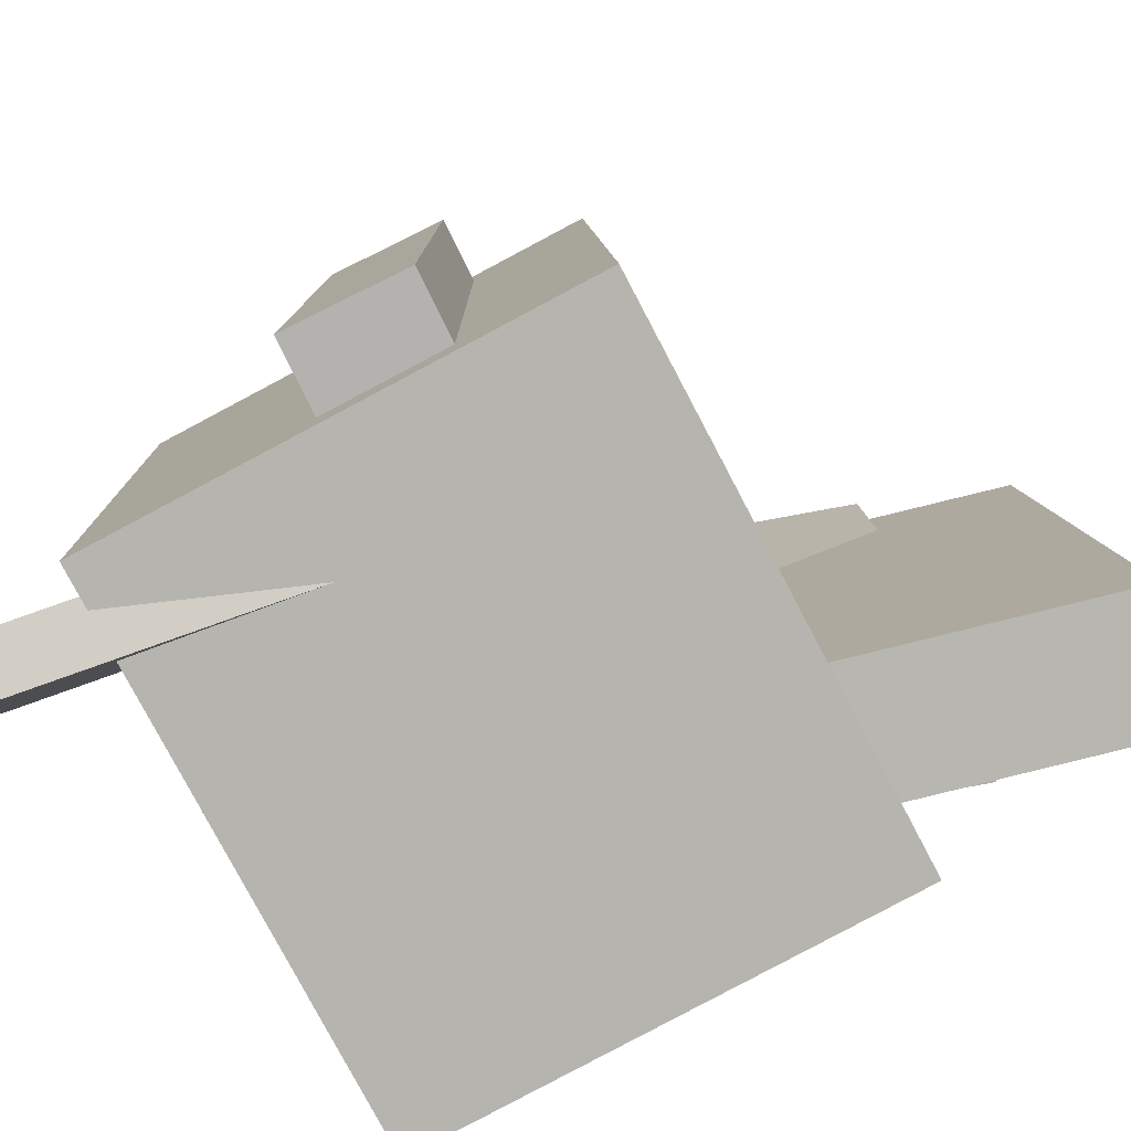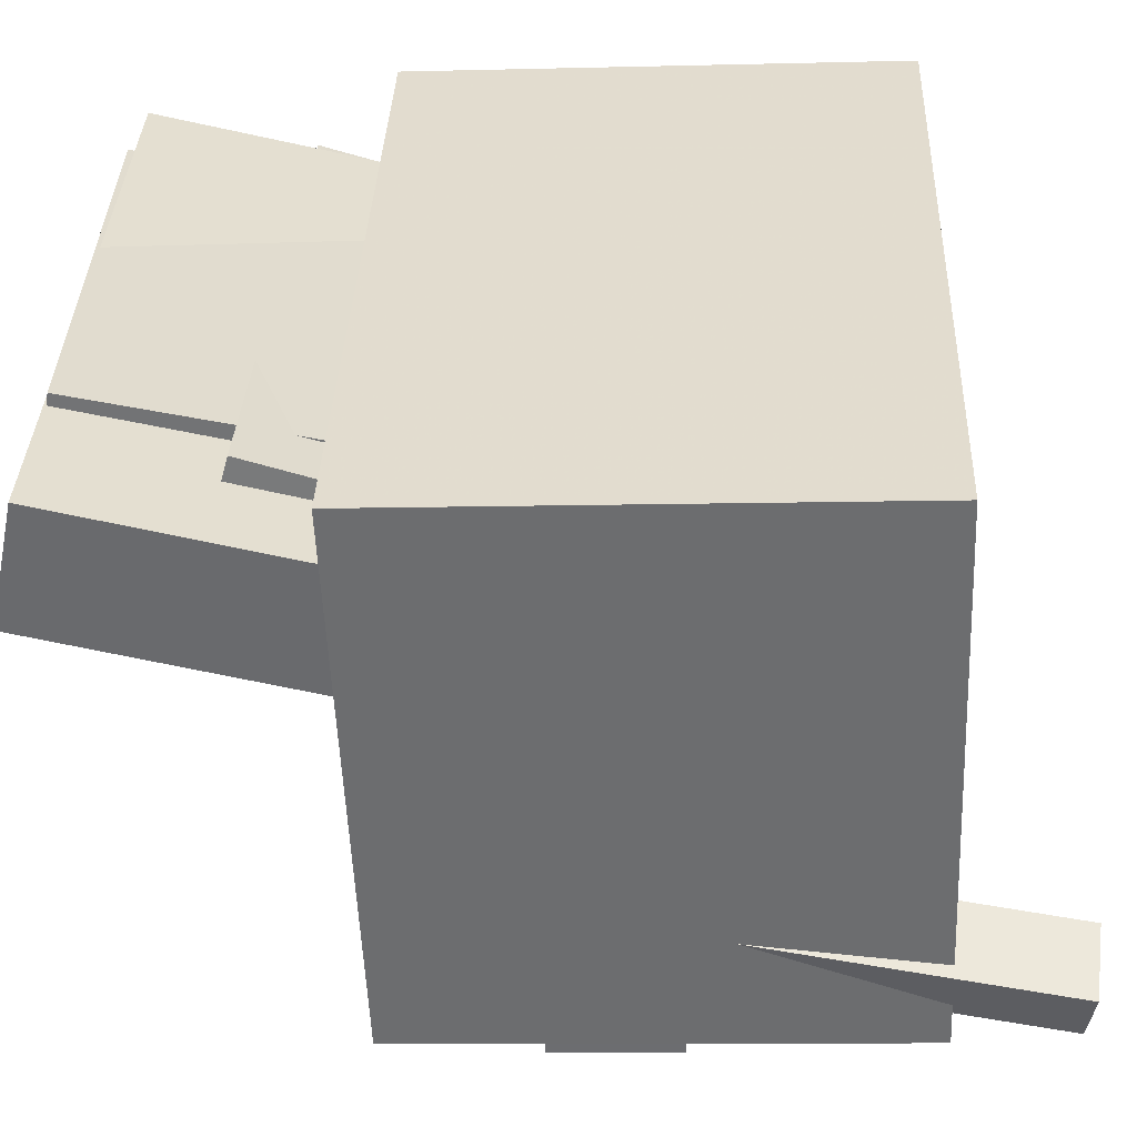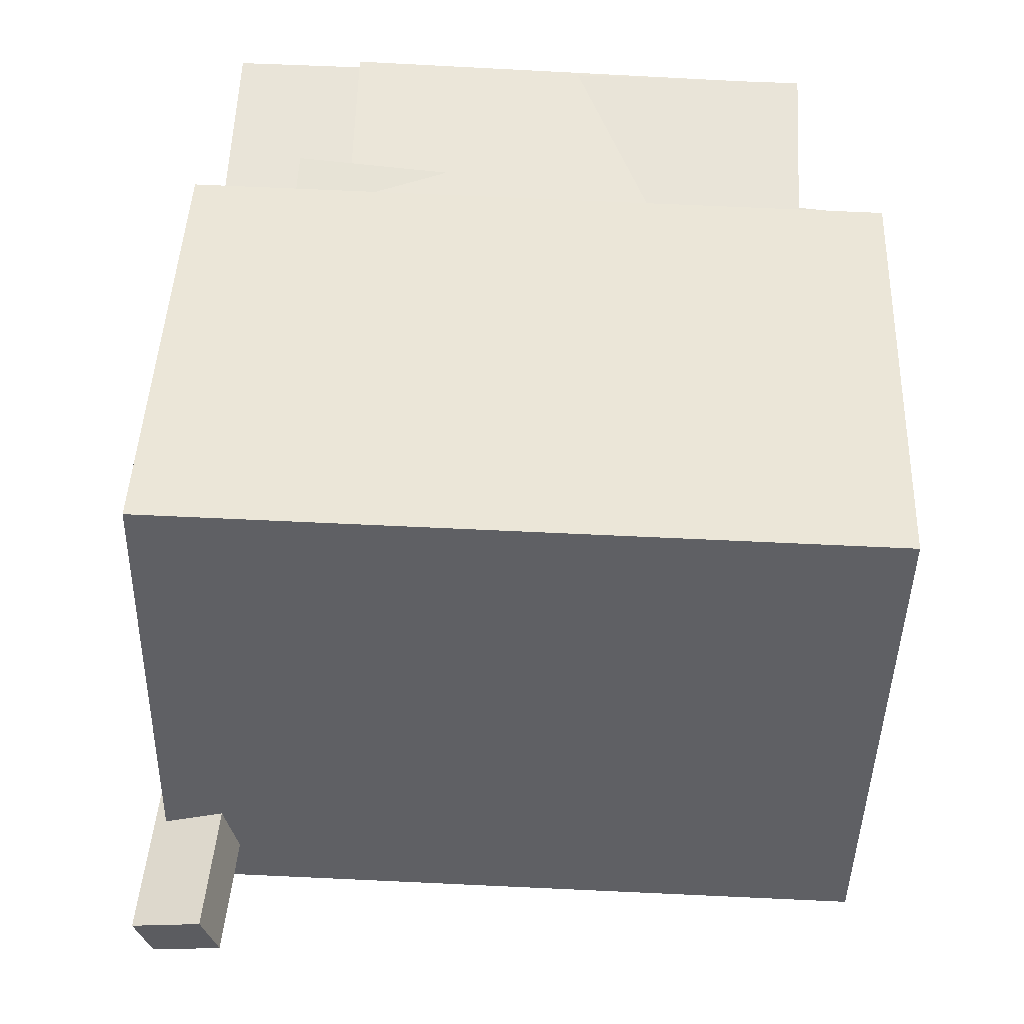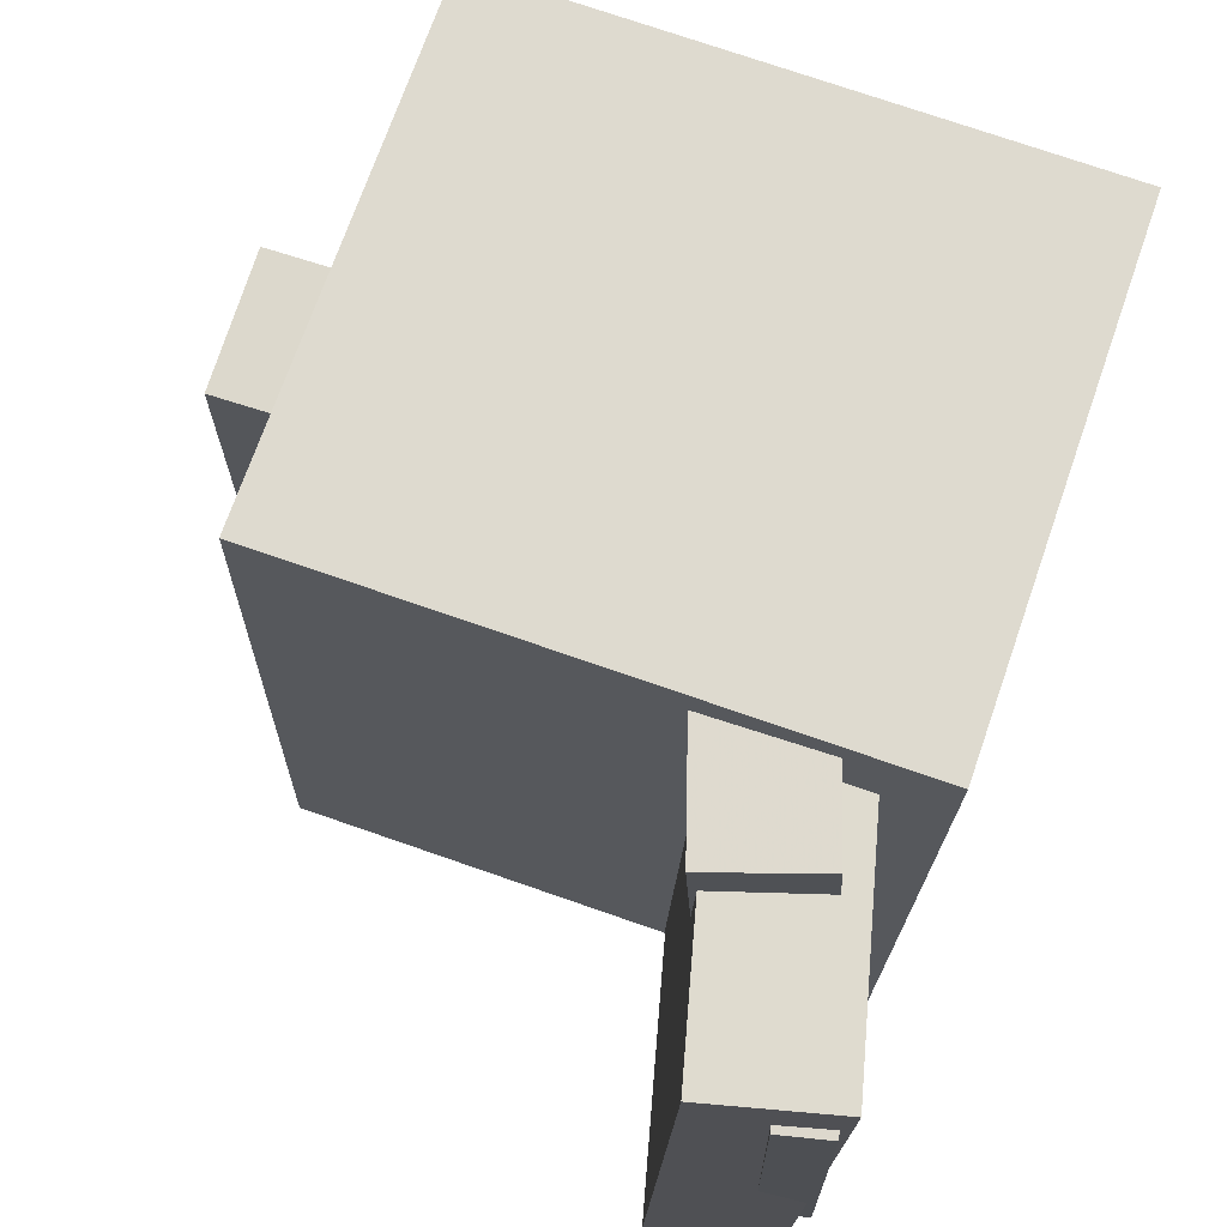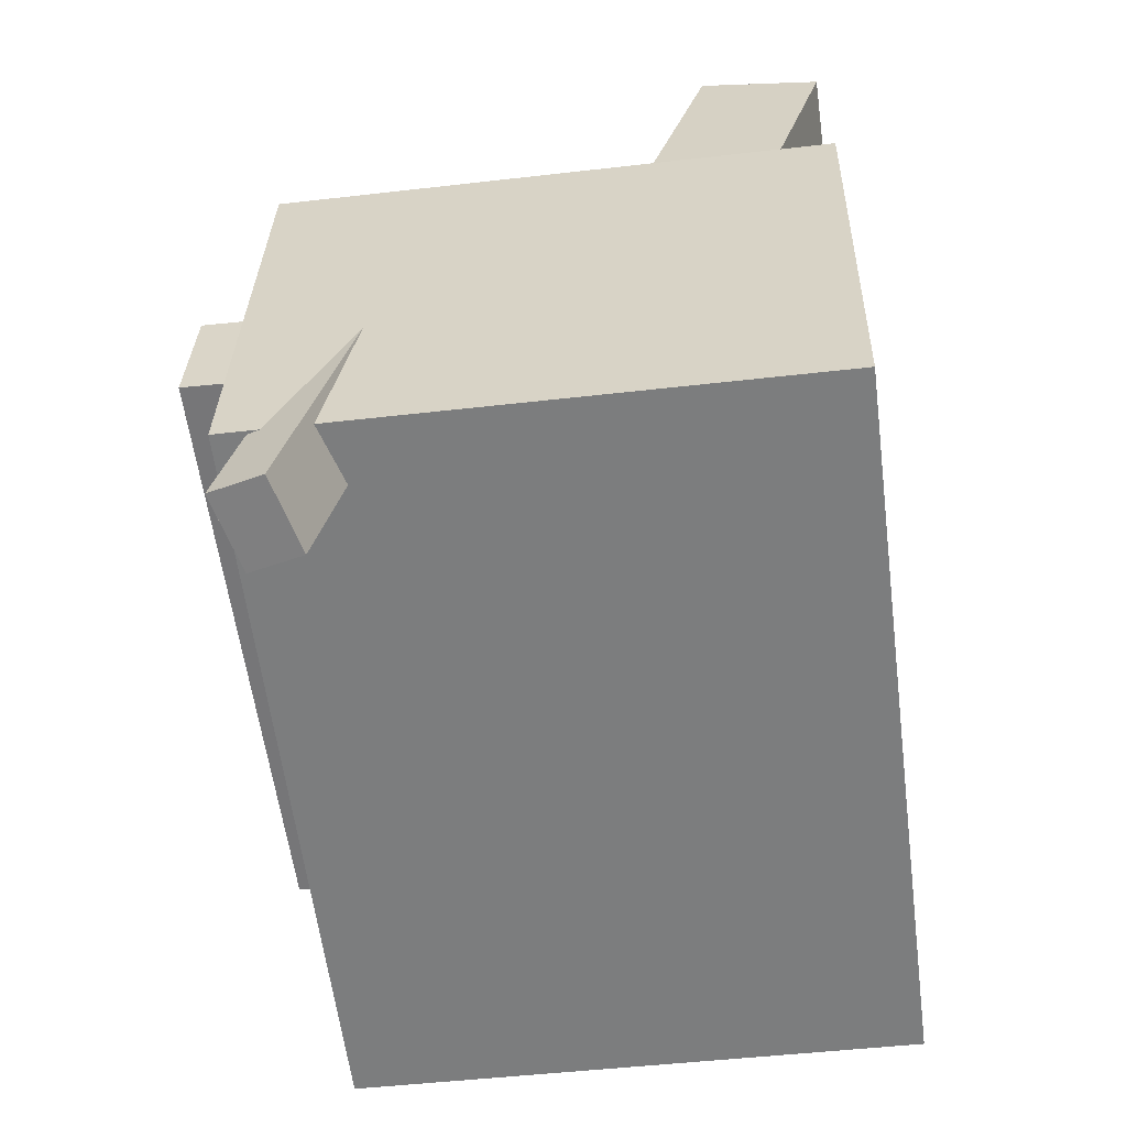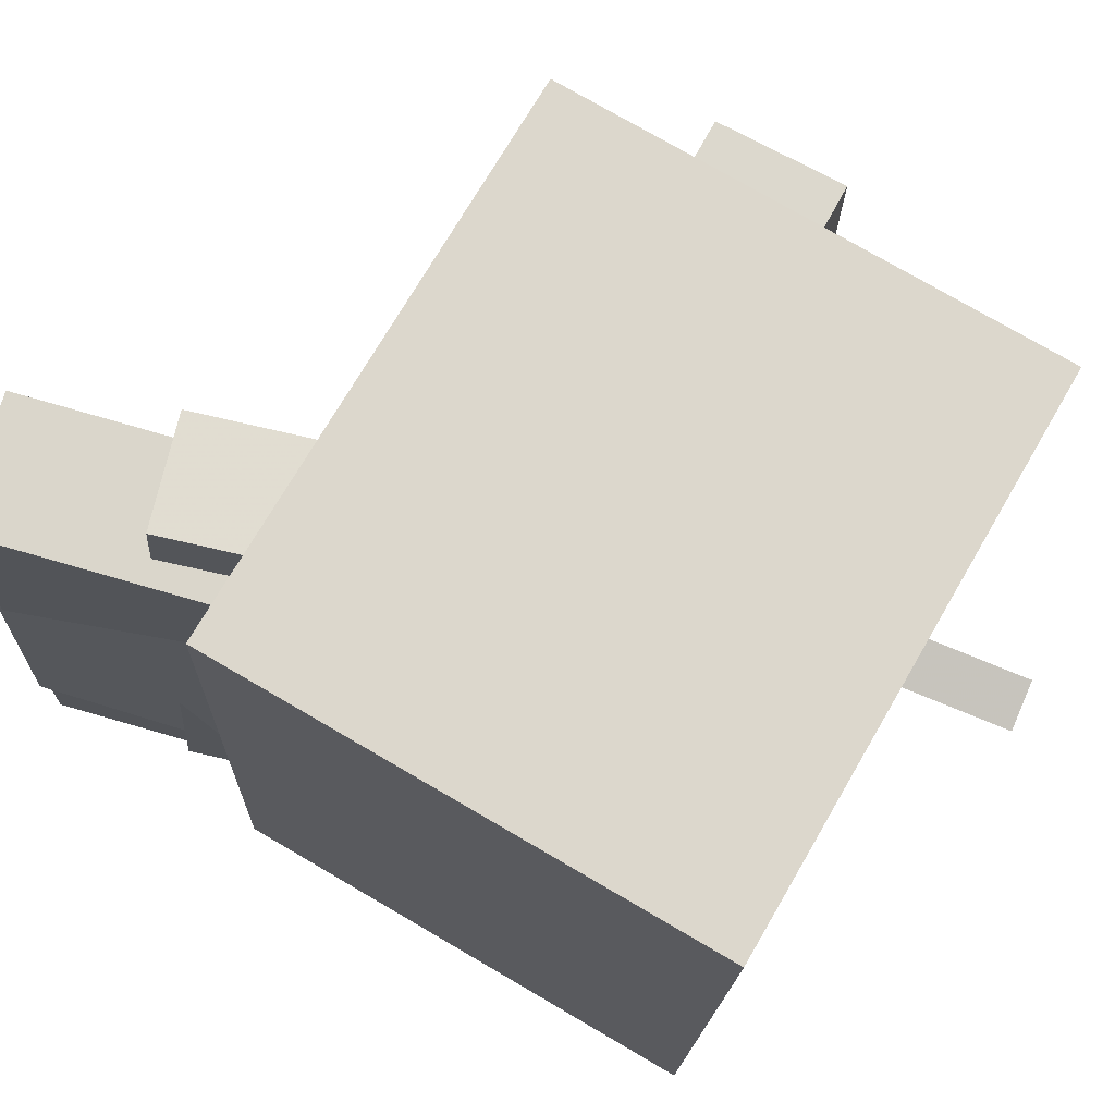
<metadata>
{"format":"obj","ext":"obj","renderer":"f3d","projection":"perspective","resolution":1024,"background":"white","views":[{"elev":-79.0,"azim":119.0,"up":"+Z"},{"elev":-54.6,"azim":-86.4,"up":"+Z"},{"elev":-45.5,"azim":-91.5,"up":"+Y"},{"elev":73.3,"azim":-159.7,"up":"+Z"},{"elev":-57.0,"azim":-173.0,"up":"+Y"},{"elev":71.9,"azim":-58.7,"up":"+Z"}]}
</metadata>
<code>
v -0.2159 0.3128 -0.1329
v -0.2087 0.3075 0.1787
v -0.1819 0.3216 -0.1336
v -0.1746 0.3162 0.1781
v -0.1635 0.1085 -0.1377
v -0.1563 0.1031 0.174
v -0.1295 0.1172 -0.1383
v -0.1222 0.1118 0.1734
f 1.0 7.0 5.0
f 1.0 3.0 7.0
f 1.0 4.0 3.0
f 1.0 2.0 4.0
f 3.0 8.0 7.0
f 3.0 4.0 8.0
f 5.0 7.0 8.0
f 5.0 8.0 6.0
f 1.0 5.0 6.0
f 1.0 6.0 2.0
f 2.0 6.0 8.0
f 2.0 8.0 4.0
v 0.004823 -0.03874 -0.2138
v 0.001087 -0.0434 0.2174
v 0.0004826 0.0502 -0.2129
v -0.003253 0.04554 0.2183
v 0.2459 -0.027 -0.2116
v 0.2421 -0.03166 0.2196
v 0.2415 0.06194 -0.2107
v 0.2378 0.05728 0.2205
f 9.0 15.0 13.0
f 9.0 11.0 15.0
f 9.0 12.0 11.0
f 9.0 10.0 12.0
f 11.0 16.0 15.0
f 11.0 12.0 16.0
f 13.0 15.0 16.0
f 13.0 16.0 14.0
f 9.0 13.0 14.0
f 9.0 14.0 10.0
f 10.0 14.0 16.0
f 10.0 16.0 12.0
v -0.1199 0.3454 -0.2257
v -0.1278 0.3223 0.2223
v -0.0259 0.009432 -0.2414
v -0.03378 -0.01368 0.2066
v -0.2064 0.3213 -0.2284
v -0.2143 0.2982 0.2195
v -0.1124 -0.01464 -0.2441
v -0.1203 -0.03776 0.2038
f 17.0 23.0 21.0
f 17.0 19.0 23.0
f 17.0 20.0 19.0
f 17.0 18.0 20.0
f 19.0 24.0 23.0
f 19.0 20.0 24.0
f 21.0 23.0 24.0
f 21.0 24.0 22.0
f 17.0 21.0 22.0
f 17.0 22.0 18.0
f 18.0 22.0 24.0
f 18.0 24.0 20.0
v 0.1507 -0.271 -0.2807
v 0.1006 0.003276 -0.2513
v 0.1884 -0.2654 -0.2687
v 0.1384 0.008881 -0.2394
v 0.1357 -0.2793 -0.2295
v 0.08563 -0.004944 -0.2001
v 0.1734 -0.2736 -0.2175
v 0.1234 0.0006613 -0.1882
f 25.0 31.0 29.0
f 25.0 27.0 31.0
f 25.0 28.0 27.0
f 25.0 26.0 28.0
f 27.0 32.0 31.0
f 27.0 28.0 32.0
f 29.0 31.0 32.0
f 29.0 32.0 30.0
f 25.0 29.0 30.0
f 25.0 30.0 26.0
f 26.0 30.0 32.0
f 26.0 32.0 28.0
v -0.1947 0.2094 -0.1752
v -0.1653 0.1931 0.2558
v -0.1213 0.2351 -0.1792
v -0.09199 0.2188 0.2518
v -0.096 -0.07482 -0.1927
v -0.06666 -0.09114 0.2384
v -0.02267 -0.04912 -0.1967
v 0.006674 -0.06543 0.2343
f 33.0 39.0 37.0
f 33.0 35.0 39.0
f 33.0 36.0 35.0
f 33.0 34.0 36.0
f 35.0 40.0 39.0
f 35.0 36.0 40.0
f 37.0 39.0 40.0
f 37.0 40.0 38.0
f 33.0 37.0 38.0
f 33.0 38.0 34.0
f 34.0 38.0 40.0
f 34.0 40.0 36.0
v -0.2098 0.1346 0.2699
v -0.2026 -0.2155 0.256
v 0.1874 0.1427 0.272
v 0.1945 -0.2075 0.2581
v -0.2074 0.1554 -0.251
v -0.2002 -0.1947 -0.2649
v 0.1898 0.1634 -0.2488
v 0.1969 -0.1867 -0.2628
f 41.0 47.0 45.0
f 41.0 43.0 47.0
f 41.0 44.0 43.0
f 41.0 42.0 44.0
f 43.0 48.0 47.0
f 43.0 44.0 48.0
f 45.0 47.0 48.0
f 45.0 48.0 46.0
f 41.0 45.0 46.0
f 41.0 46.0 42.0
f 42.0 46.0 48.0
f 42.0 48.0 44.0

</code>
